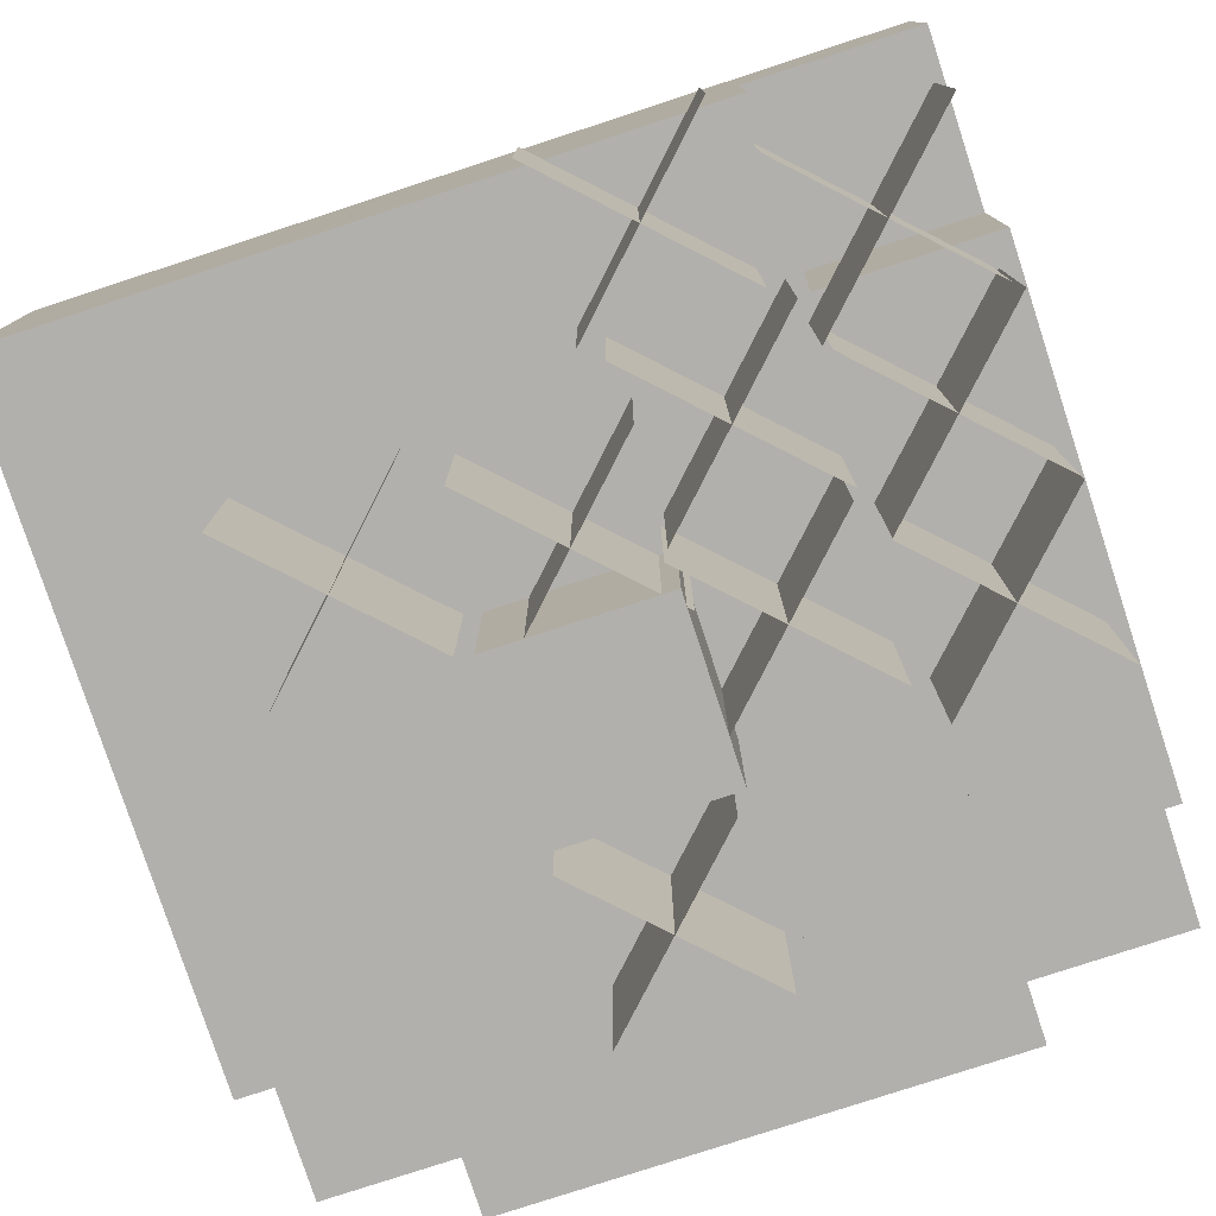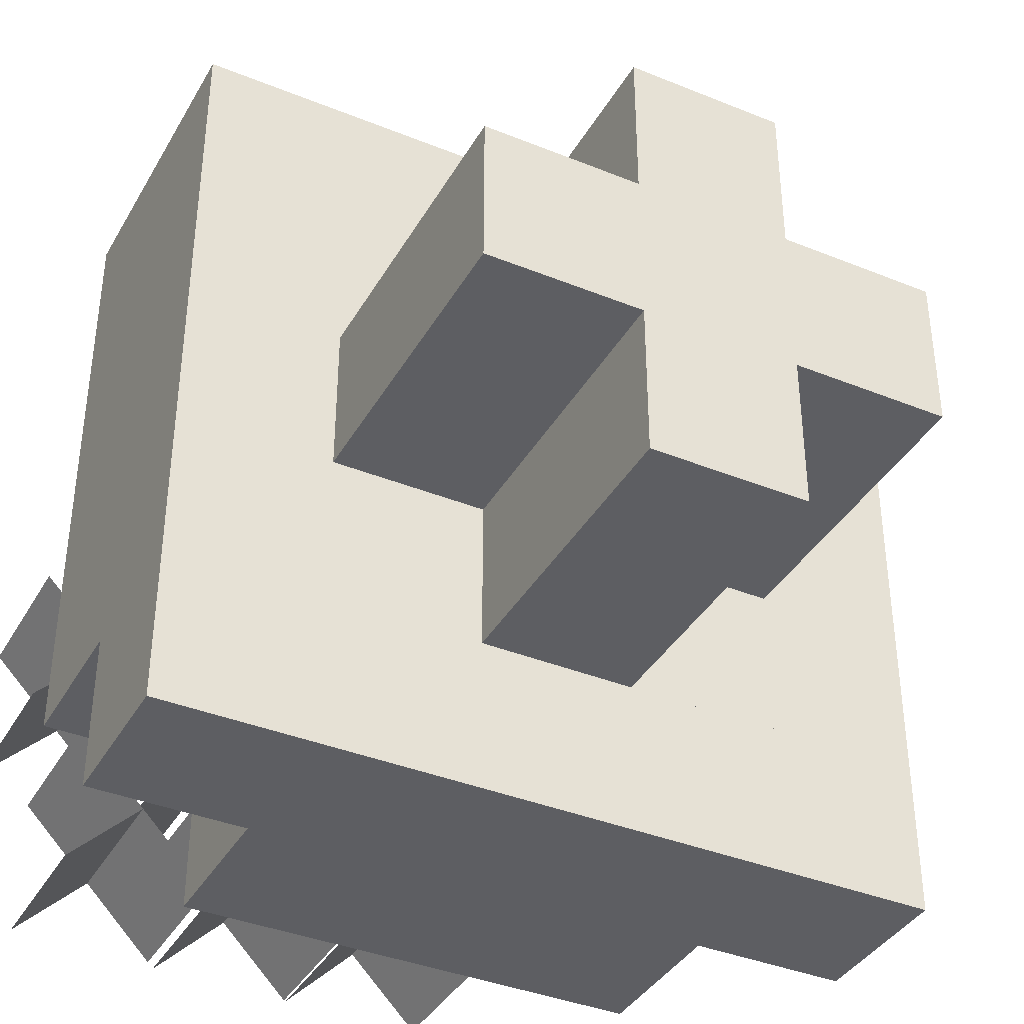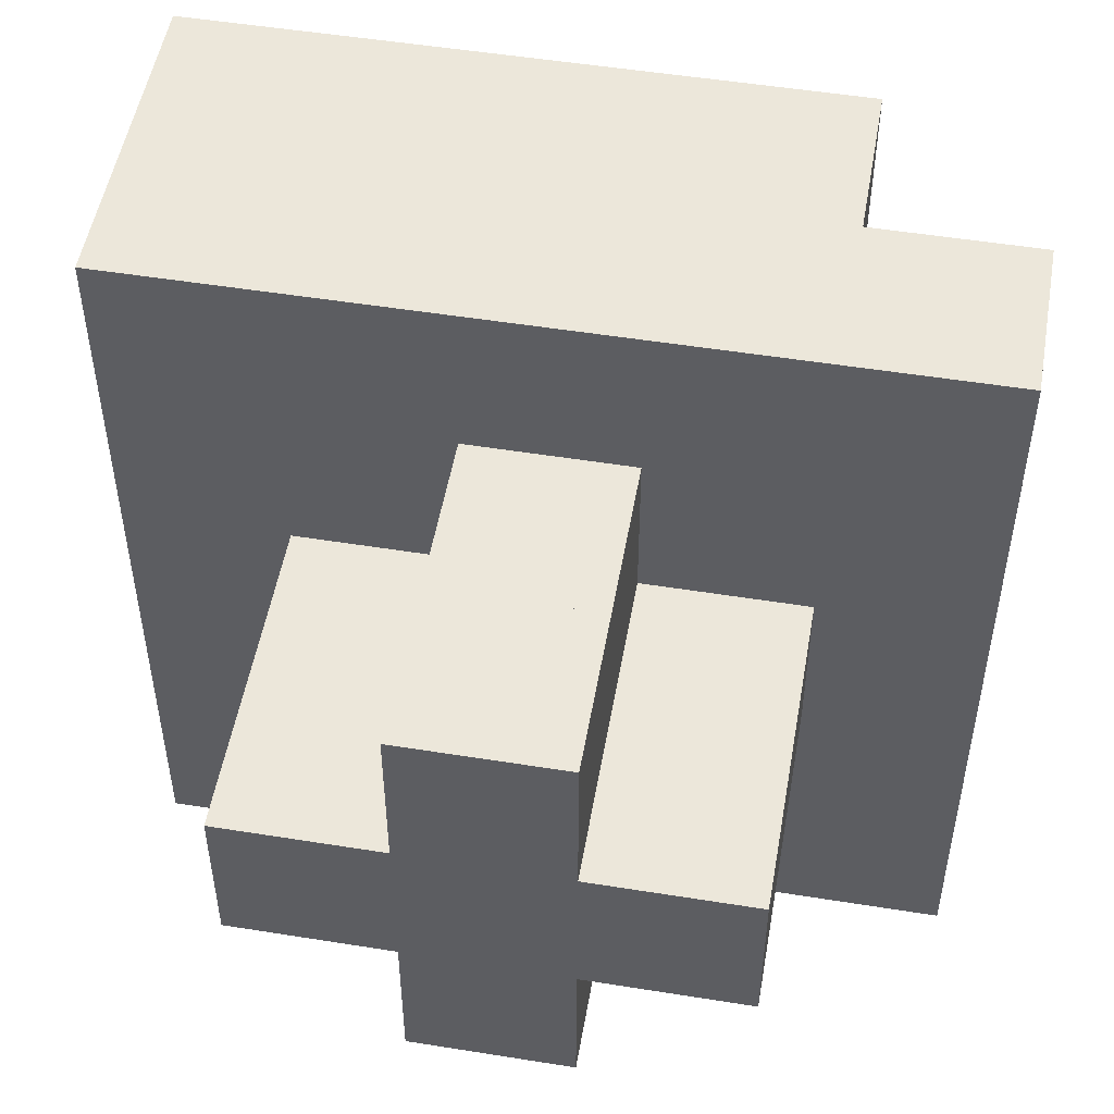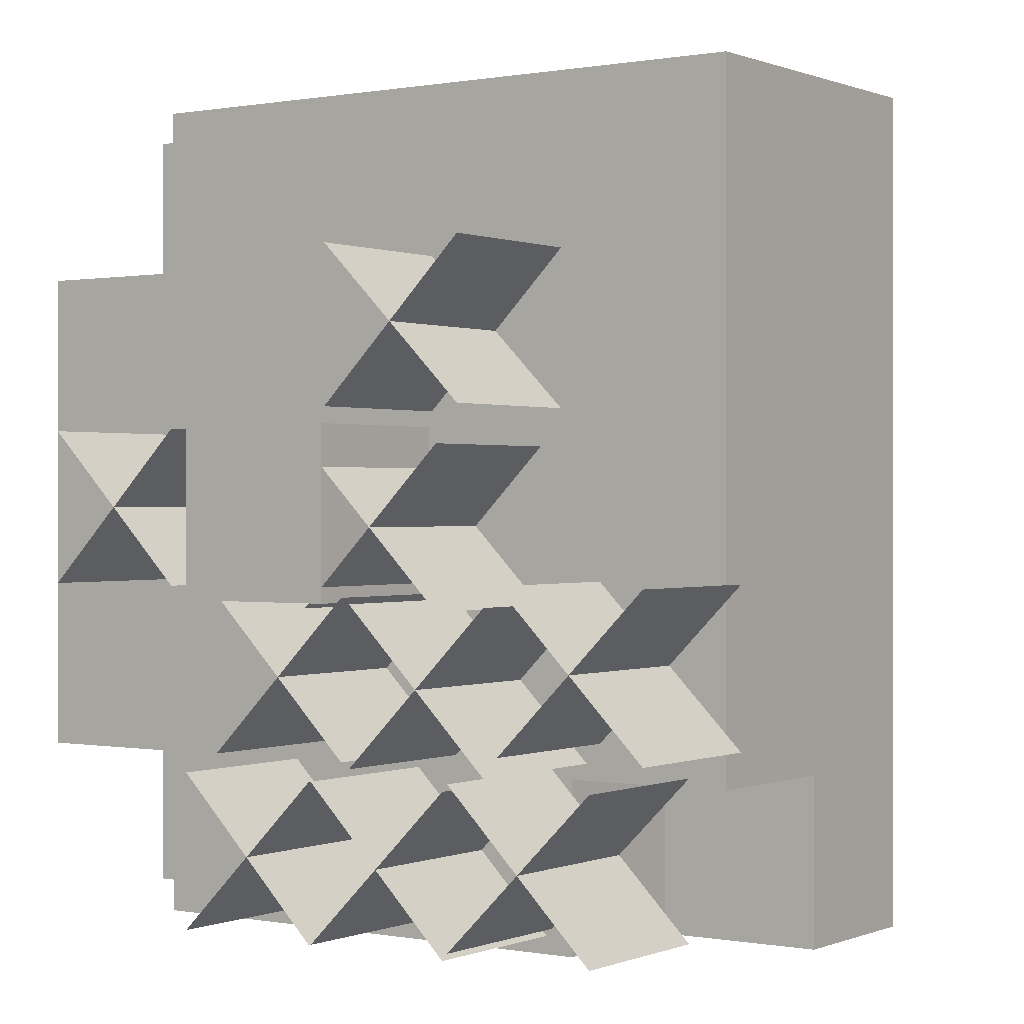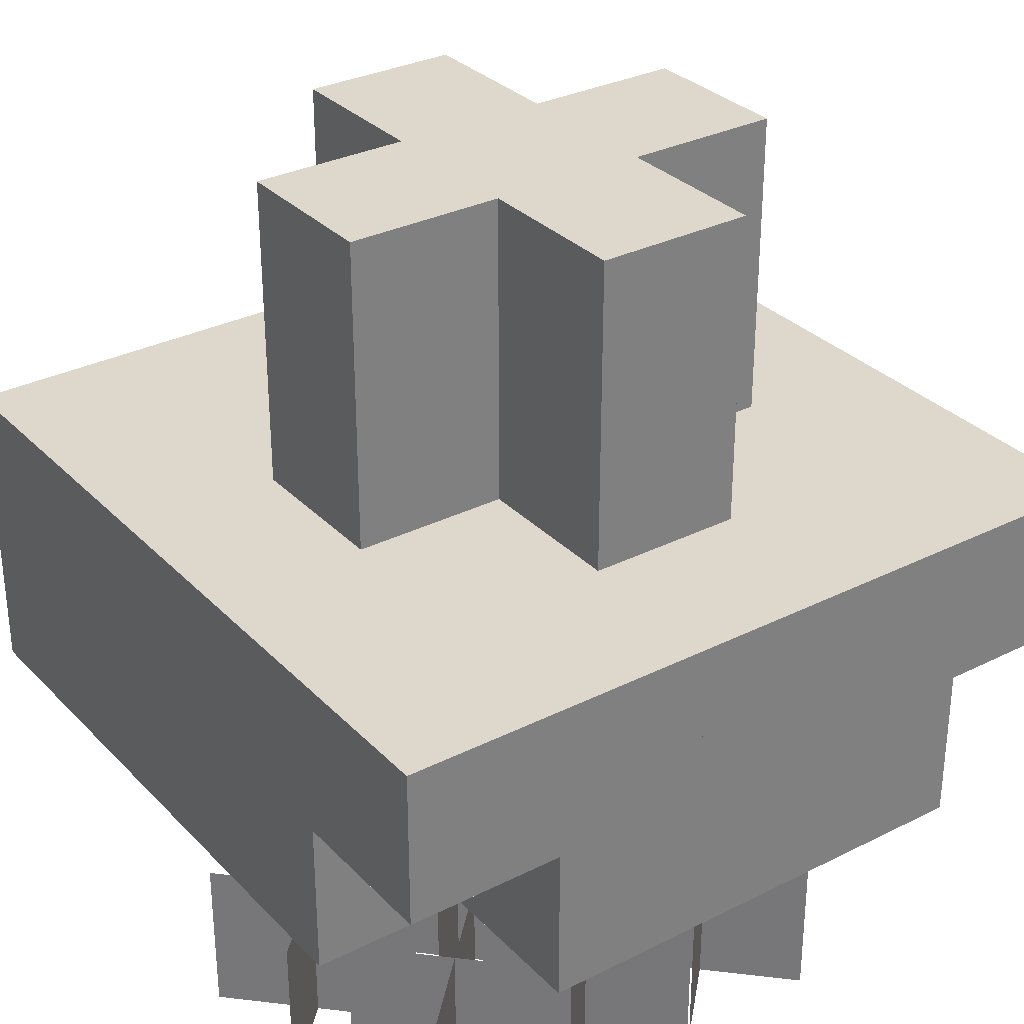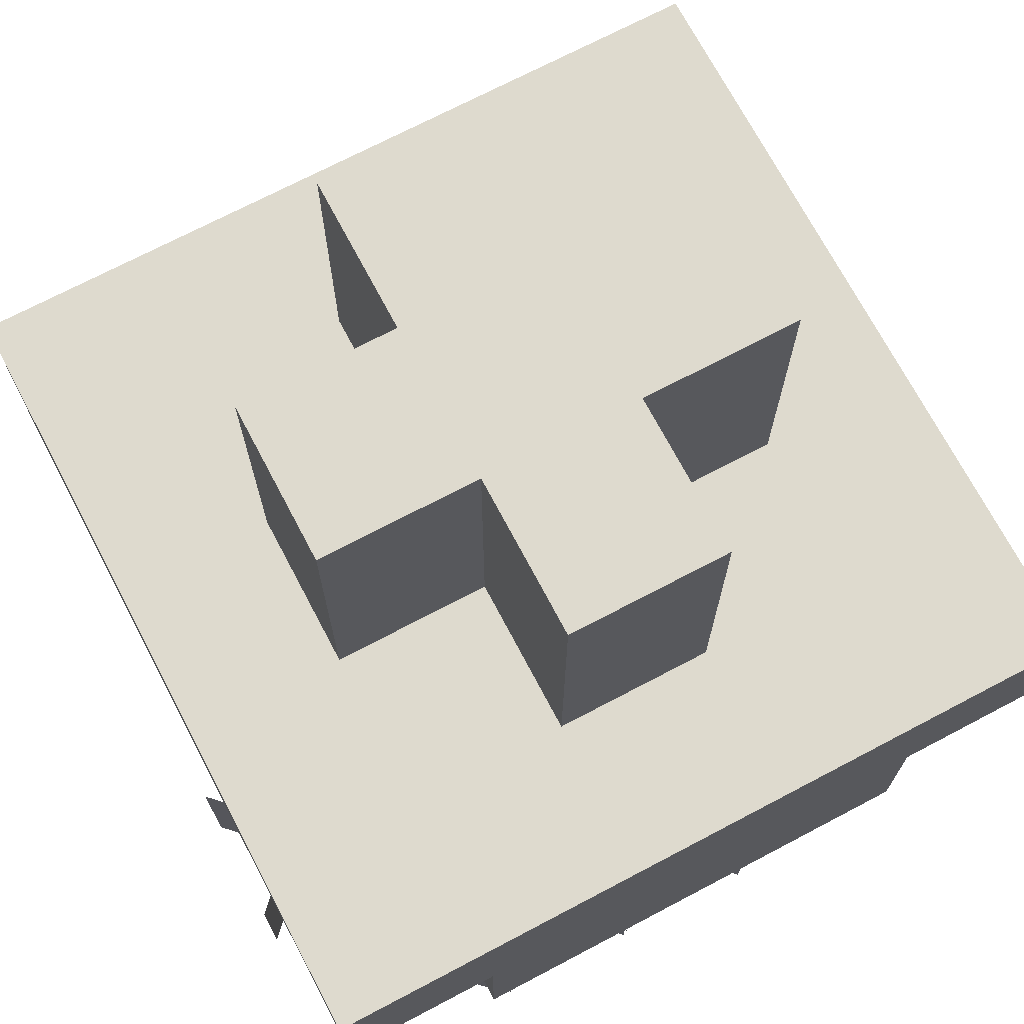
<metadata>
{"format":"obj","ext":"obj","renderer":"f3d","projection":"perspective","resolution":1024,"background":"white","views":[{"elev":-78.8,"azim":108.1,"up":"+Y"},{"elev":-38.5,"azim":152.9,"up":"+Z"},{"elev":51.4,"azim":-170.1,"up":"+Z"},{"elev":0.2,"azim":34.8,"up":"+Z"},{"elev":31.3,"azim":144.5,"up":"+Y"},{"elev":71.3,"azim":152.2,"up":"+Y"}]}
</metadata>
<code>
o TestWorld__-266_94_171_to_-262_106_175
v -1.018 0 0.08011
v -0.1116 0 0.9864
v -0.1116 1 0.9864
v -1.018 1 0.08011
v -1.018 0 0.9864
v -0.1116 0 0.08011
v -0.1116 1 0.08011
v -1.018 1 0.9864
v 0.002627 0 -1.898
v 0.9089 0 -0.9918
v 0.9089 1 -0.9918
v 0.002627 1 -1.898
v 0.002627 0 -0.9918
v 0.9089 0 -1.898
v 0.9089 1 -1.898
v 0.002627 1 -0.9918
v 0.2327 0 -0.8705
v 1.139 0 0.0358
v 1.139 1 0.0358
v 0.2327 1 -0.8705
v 0.2327 0 0.0358
v 1.139 0 -0.8705
v 1.139 1 -0.8705
v 0.2327 1 0.0358
v 0.9223 0 -1.896
v 1.829 0 -0.9893
v 1.829 1 -0.9893
v 0.9223 1 -1.896
v 0.9223 0 -0.9893
v 1.829 0 -1.896
v 1.829 1 -1.896
v 0.9223 1 -0.9893
v 1.193 0 -0.9043
v 2.1 0 0.001968
v 2.1 1 0.001968
v 1.193 1 -0.9043
v 1.193 0 0.001968
v 2.1 0 -0.9043
v 2.1 1 -0.9043
v 1.193 1 0.001968
v 0.8803 0 -0.028
v 1.787 0 0.8783
v 1.787 1 0.8783
v 0.8803 1 -0.028
v 0.8803 0 0.8783
v 1.787 0 -0.028
v 1.787 1 -0.028
v 0.8803 1 0.8783
v 1.02 0 1.093
v 1.926 0 1.999
v 1.926 1 1.999
v 1.02 1 1.093
v 1.02 0 1.999
v 1.926 0 1.093
v 1.926 1 1.093
v 1.02 1 1.999
v 1.861 0 -1.853
v 2.767 0 -0.9467
v 2.767 1 -0.9467
v 1.861 1 -1.853
v 1.861 0 -0.9467
v 2.767 0 -1.853
v 2.767 1 -1.853
v 1.861 1 -0.9467
v 2.187 0 -0.7878
v 3.093 0 0.1184
v 3.093 1 0.1184
v 2.187 1 -0.7878
v 2.187 0 0.1184
v 3.093 0 -0.7878
v 3.093 1 -0.7878
v 2.187 1 0.1184
v -2 2 -2
v -2 2 -1
v -2 3 -1
v -2 3 -2
v -1 2 -1
v -1 2 -2
v -1 3 -2
v -1 3 -1
v -2 1 -1
v -2 1 0
v -2 2 0
v -1 1 0
v -1 1 -1
v -1 2 0
v -2 3 0
v -1 3 0
v -2 1 1
v -2 2 1
v -1 1 1
v -1 2 1
v -2 3 1
v -1 3 1
v -2 1 2
v -2 2 2
v -1 1 2
v -1 2 2
v -2 3 2
v -1 3 2
v -2 2 3
v -2 3 3
v -1 2 3
v -1 3 3
v -1 1 -2
v 0 1 -1
v 0 1 -2
v 0 2 -2
v 0 2 -1
v 0 3 -2
v 0 3 -1
v 0 1 0
v 0 2 0
v 0 3 0
v 0 1 1
v 0 2 1
v 0 3 1
v -1 4 1
v -1 4 0
v 0 4 0
v 0 4 1
v -1 5 1
v -1 5 0
v 0 5 0
v 0 5 1
v 0 1 2
v 0 2 2
v 0 3 2
v -1 1 3
v 0 1 3
v 0 2 3
v 0 3 3
v 1 1 -1
v 1 1 -2
v 1 2 -2
v 1 2 -1
v 1 3 -2
v 1 3 -1
v 1 1 0
v 1 2 0
v 1 3 0
v 0 4 -1
v 1 4 -1
v 1 4 0
v 0 5 -1
v 1 5 -1
v 1 5 0
v 0 0 0
v 0 0 1
v 1 0 1
v 1 0 0
v 1 1 1
v 1 2 1
v 1 3 1
v 1 4 1
v 1 5 1
v 1 1 2
v 1 2 2
v 1 3 2
v 0 4 2
v 1 4 2
v 0 5 2
v 1 5 2
v 1 1 3
v 1 2 3
v 1 3 3
v 2 1 -1
v 2 1 -2
v 2 2 -2
v 2 2 -1
v 2 3 -2
v 2 3 -1
v 2 1 0
v 2 2 0
v 2 3 0
v 2 1 1
v 2 2 1
v 2 3 1
v 2 4 0
v 2 4 1
v 2 5 0
v 2 5 1
v 2 1 2
v 2 2 2
v 2 3 2
v 2 1 3
v 2 2 3
v 2 3 3
v 3 2 -1
v 3 2 -2
v 3 3 -2
v 3 3 -1
v 3 1 0
v 3 1 -1
v 3 2 0
v 3 3 0
v 3 1 1
v 3 2 1
v 3 3 1
v 3 1 2
v 3 2 2
v 3 3 2
v 3 1 3
v 3 2 3
v 3 3 3
g Oak_Log
f 149 115 112 148
f 149 148 151 150
f 148 112 139 151
f 150 151 139 152
f 149 150 152 115
f 115 116 113 112
f 112 113 140 139
f 152 139 140 153
f 115 152 153 116
f 116 117 114 113
f 113 114 141 140
f 153 140 141 154
f 116 153 154 117
f 117 121 120 114
f 114 120 144 141
f 154 141 144 155
f 121 155 144 120
f 117 154 155 121
g Oak_Leaves
f 74 75 76 73
f 74 73 78 77
f 73 76 79 78
f 77 78 79 80
f 75 80 79 76
f 74 77 80 75
f 82 83 74 81
f 82 81 85 84
f 81 74 77 85
f 84 85 77 86
f 83 86 77 74
f 82 84 86 83
f 83 87 75 74
f 83 74 77 86
f 74 75 80 77
f 86 77 80 88
f 87 88 80 75
f 83 86 88 87
f 89 90 83 82
f 89 82 84 91
f 82 83 86 84
f 91 84 86 92
f 90 92 86 83
f 89 91 92 90
f 90 93 87 83
f 90 83 86 92
f 83 87 88 86
f 92 86 88 94
f 93 94 88 87
f 90 92 94 93
f 95 96 90 89
f 95 89 91 97
f 89 90 92 91
f 97 91 92 98
f 96 98 92 90
f 95 97 98 96
f 96 99 93 90
f 96 90 92 98
f 90 93 94 92
f 98 92 94 100
f 99 100 94 93
f 96 98 100 99
f 101 102 99 96
f 101 96 98 103
f 96 99 100 98
f 103 98 100 104
f 102 104 100 99
f 101 103 104 102
f 85 77 78 105
f 85 105 107 106
f 105 78 108 107
f 106 107 108 109
f 77 109 108 78
f 85 106 109 77
f 77 80 79 78
f 77 78 108 109
f 78 79 110 108
f 109 108 110 111
f 80 111 110 79
f 77 109 111 80
f 84 86 77 85
f 84 85 106 112
f 85 77 109 106
f 112 106 109 113
f 86 113 109 77
f 84 112 113 86
f 86 88 80 77
f 86 77 109 113
f 77 80 111 109
f 113 109 111 114
f 88 114 111 80
f 86 113 114 88
f 91 92 86 84
f 91 84 112 115
f 84 86 113 112
f 92 116 113 86
f 91 115 116 92
f 92 94 88 86
f 92 86 113 116
f 86 88 114 113
f 94 117 114 88
f 92 116 117 94
f 94 118 119 88
f 94 88 114 117
f 88 119 120 114
f 118 121 120 119
f 94 117 121 118
f 118 122 123 119
f 118 119 120 121
f 119 123 124 120
f 121 120 124 125
f 122 125 124 123
f 118 121 125 122
f 97 98 92 91
f 97 91 115 126
f 91 92 116 115
f 126 115 116 127
f 98 127 116 92
f 97 126 127 98
f 98 100 94 92
f 98 92 116 127
f 92 94 117 116
f 127 116 117 128
f 100 128 117 94
f 98 127 128 100
f 129 103 98 97
f 129 97 126 130
f 97 98 127 126
f 130 126 127 131
f 103 131 127 98
f 129 130 131 103
f 103 104 100 98
f 103 98 127 131
f 98 100 128 127
f 131 127 128 132
f 104 132 128 100
f 103 131 132 104
f 106 109 108 107
f 106 107 134 133
f 107 108 135 134
f 133 134 135 136
f 109 136 135 108
f 106 133 136 109
f 109 111 110 108
f 109 108 135 136
f 108 110 137 135
f 136 135 137 138
f 111 138 137 110
f 109 136 138 111
f 112 113 109 106
f 112 106 133 139
f 106 109 136 133
f 139 133 136 140
f 113 140 136 109
f 113 114 111 109
f 113 109 136 140
f 109 111 138 136
f 140 136 138 141
f 114 141 138 111
f 114 120 142 111
f 114 111 138 141
f 111 142 143 138
f 141 138 143 144
f 120 144 143 142
f 120 124 145 142
f 120 142 143 144
f 142 145 146 143
f 144 143 146 147
f 124 147 146 145
f 120 144 147 124
f 121 125 124 120
f 120 124 147 144
f 155 144 147 156
f 125 156 147 124
f 121 155 156 125
f 126 127 116 115
f 126 115 152 157
f 157 152 153 158
f 127 158 153 116
f 126 157 158 127
f 127 128 117 116
f 127 116 153 158
f 158 153 154 159
f 128 159 154 117
f 127 158 159 128
f 128 160 121 117
f 128 117 154 159
f 159 154 155 161
f 160 161 155 121
f 128 159 161 160
f 160 162 125 121
f 160 121 155 161
f 121 125 156 155
f 161 155 156 163
f 162 163 156 125
f 160 161 163 162
f 130 131 127 126
f 130 126 157 164
f 126 127 158 157
f 164 157 158 165
f 131 165 158 127
f 130 164 165 131
f 131 132 128 127
f 131 127 158 165
f 127 128 159 158
f 165 158 159 166
f 132 166 159 128
f 131 165 166 132
f 133 136 135 134
f 133 134 168 167
f 134 135 169 168
f 167 168 169 170
f 136 170 169 135
f 133 167 170 136
f 136 138 137 135
f 136 135 169 170
f 135 137 171 169
f 170 169 171 172
f 138 172 171 137
f 136 170 172 138
f 139 140 136 133
f 139 133 167 173
f 133 136 170 167
f 173 167 170 174
f 140 174 170 136
f 139 173 174 140
f 140 141 138 136
f 140 136 170 174
f 136 138 172 170
f 174 170 172 175
f 141 175 172 138
f 140 174 175 141
f 152 139 173 176
f 139 140 174 173
f 176 173 174 177
f 153 177 174 140
f 152 176 177 153
f 153 140 174 177
f 140 141 175 174
f 177 174 175 178
f 154 178 175 141
f 153 177 178 154
f 154 141 175 178
f 141 144 179 175
f 178 175 179 180
f 155 180 179 144
f 154 178 180 155
f 155 156 147 144
f 155 144 179 180
f 144 147 181 179
f 180 179 181 182
f 156 182 181 147
f 155 180 182 156
f 157 158 153 152
f 157 152 176 183
f 152 153 177 176
f 183 176 177 184
f 158 184 177 153
f 157 183 184 158
f 158 159 154 153
f 158 153 177 184
f 153 154 178 177
f 184 177 178 185
f 159 185 178 154
f 158 184 185 159
f 164 165 158 157
f 164 157 183 186
f 157 158 184 183
f 186 183 184 187
f 165 187 184 158
f 164 186 187 165
f 165 166 159 158
f 165 158 184 187
f 158 159 185 184
f 187 184 185 188
f 166 188 185 159
f 165 187 188 166
f 170 172 171 169
f 170 169 190 189
f 169 171 191 190
f 189 190 191 192
f 172 192 191 171
f 170 189 192 172
f 173 174 170 167
f 173 167 194 193
f 167 170 189 194
f 193 194 189 195
f 174 195 189 170
f 173 193 195 174
f 174 175 172 170
f 174 170 189 195
f 170 172 192 189
f 195 189 192 196
f 175 196 192 172
f 174 195 196 175
f 176 177 174 173
f 176 173 193 197
f 173 174 195 193
f 197 193 195 198
f 177 198 195 174
f 176 197 198 177
f 177 178 175 174
f 177 174 195 198
f 174 175 196 195
f 198 195 196 199
f 178 199 196 175
f 177 198 199 178
f 183 184 177 176
f 183 176 197 200
f 176 177 198 197
f 200 197 198 201
f 184 201 198 177
f 183 200 201 184
f 184 185 178 177
f 184 177 198 201
f 177 178 199 198
f 201 198 199 202
f 185 202 199 178
f 184 201 202 185
f 186 187 184 183
f 186 183 200 203
f 183 184 201 200
f 203 200 201 204
f 187 204 201 184
f 186 203 204 187
f 187 188 185 184
f 187 184 201 204
f 184 185 202 201
f 204 201 202 205
f 188 205 202 185
f 187 204 205 188
g Grass
f 1 2 3 4
f 4 3 2 1
f 5 6 7 8
f 7 6 5 8
f 9 10 11 12
f 12 11 10 9
f 13 14 15 16
f 15 14 13 16
f 17 18 19 20
f 20 19 18 17
f 21 22 23 24
f 23 22 21 24
f 25 26 27 28
f 28 27 26 25
f 29 30 31 32
f 31 30 29 32
f 33 34 35 36
f 36 35 34 33
f 37 38 39 40
f 39 38 37 40
f 41 42 43 44
f 44 43 42 41
f 45 46 47 48
f 47 46 45 48
f 49 50 51 52
f 52 51 50 49
f 53 54 55 56
f 55 54 53 56
f 57 58 59 60
f 60 59 58 57
f 61 62 63 64
f 63 62 61 64
f 65 66 67 68
f 68 67 66 65
f 69 70 71 72
f 71 70 69 72

</code>
